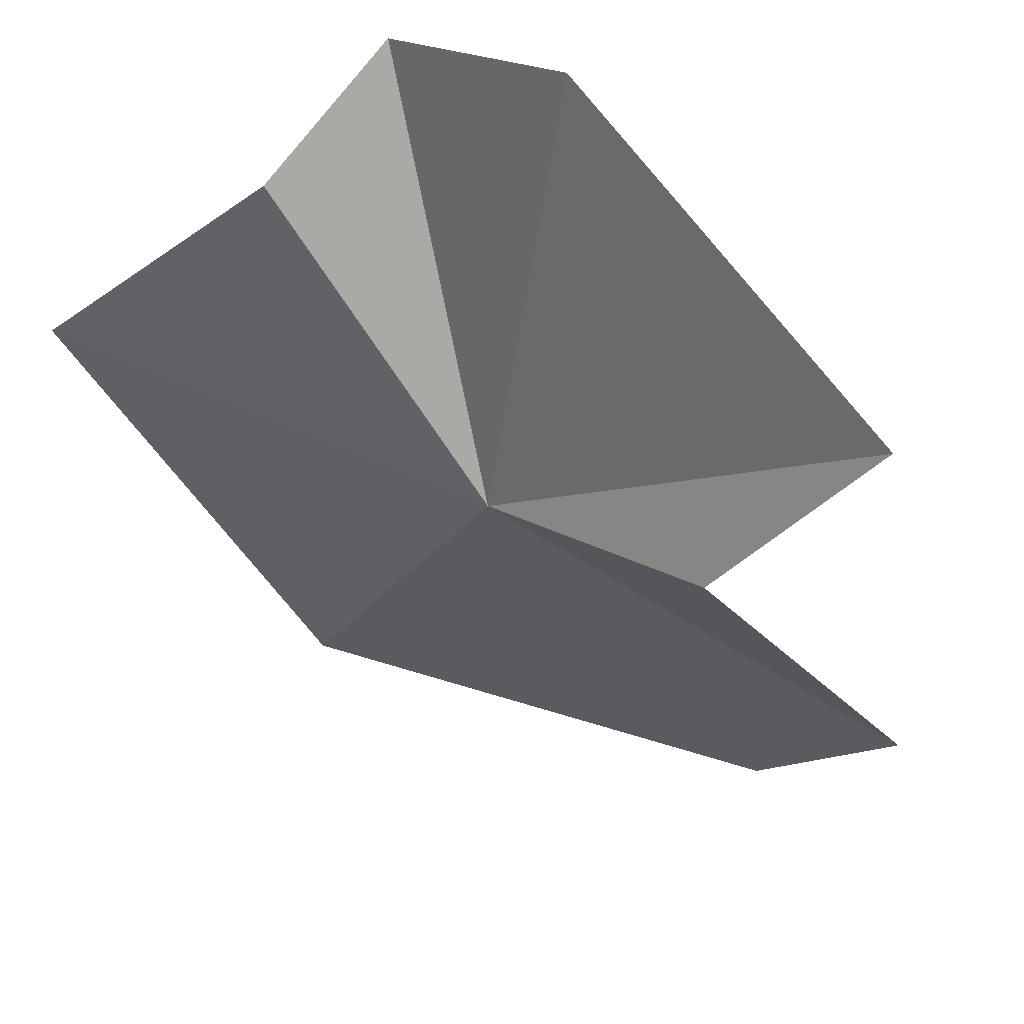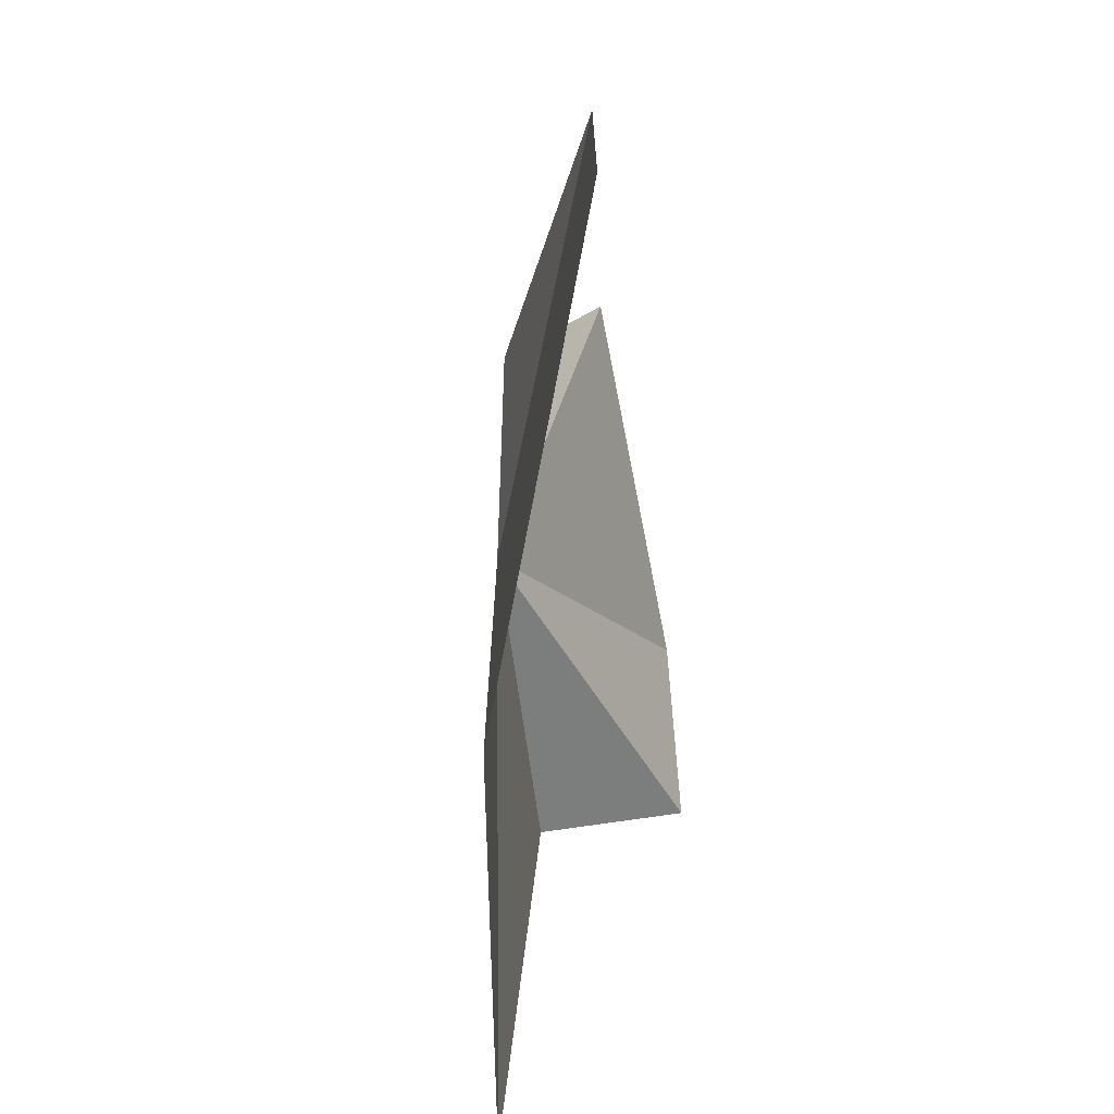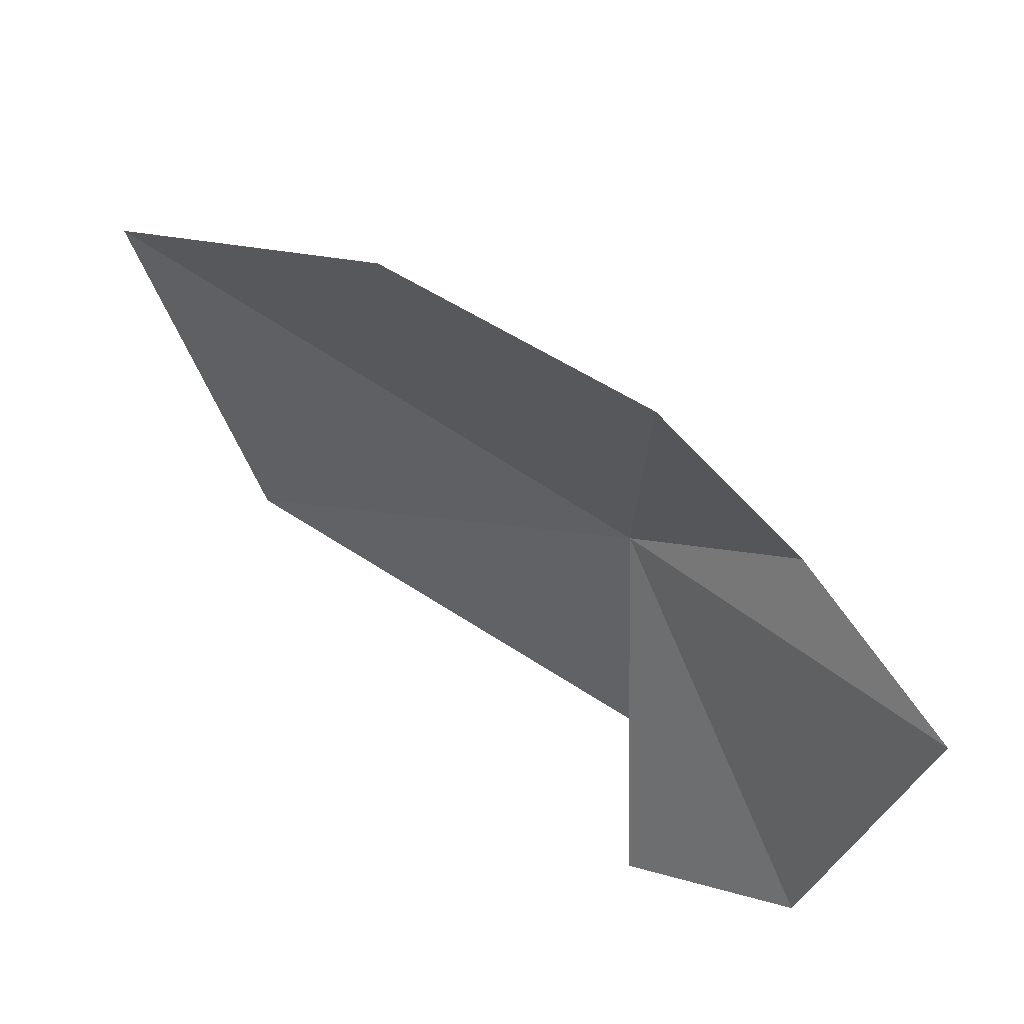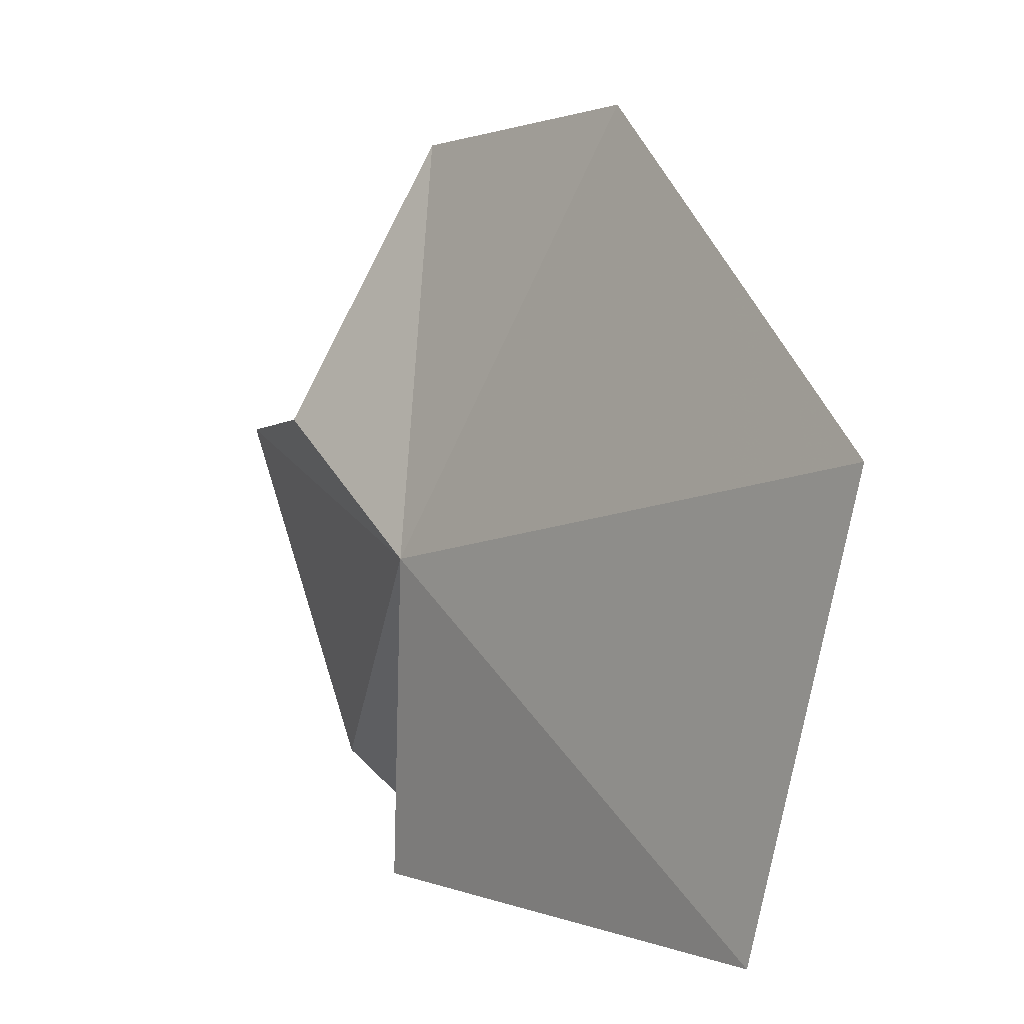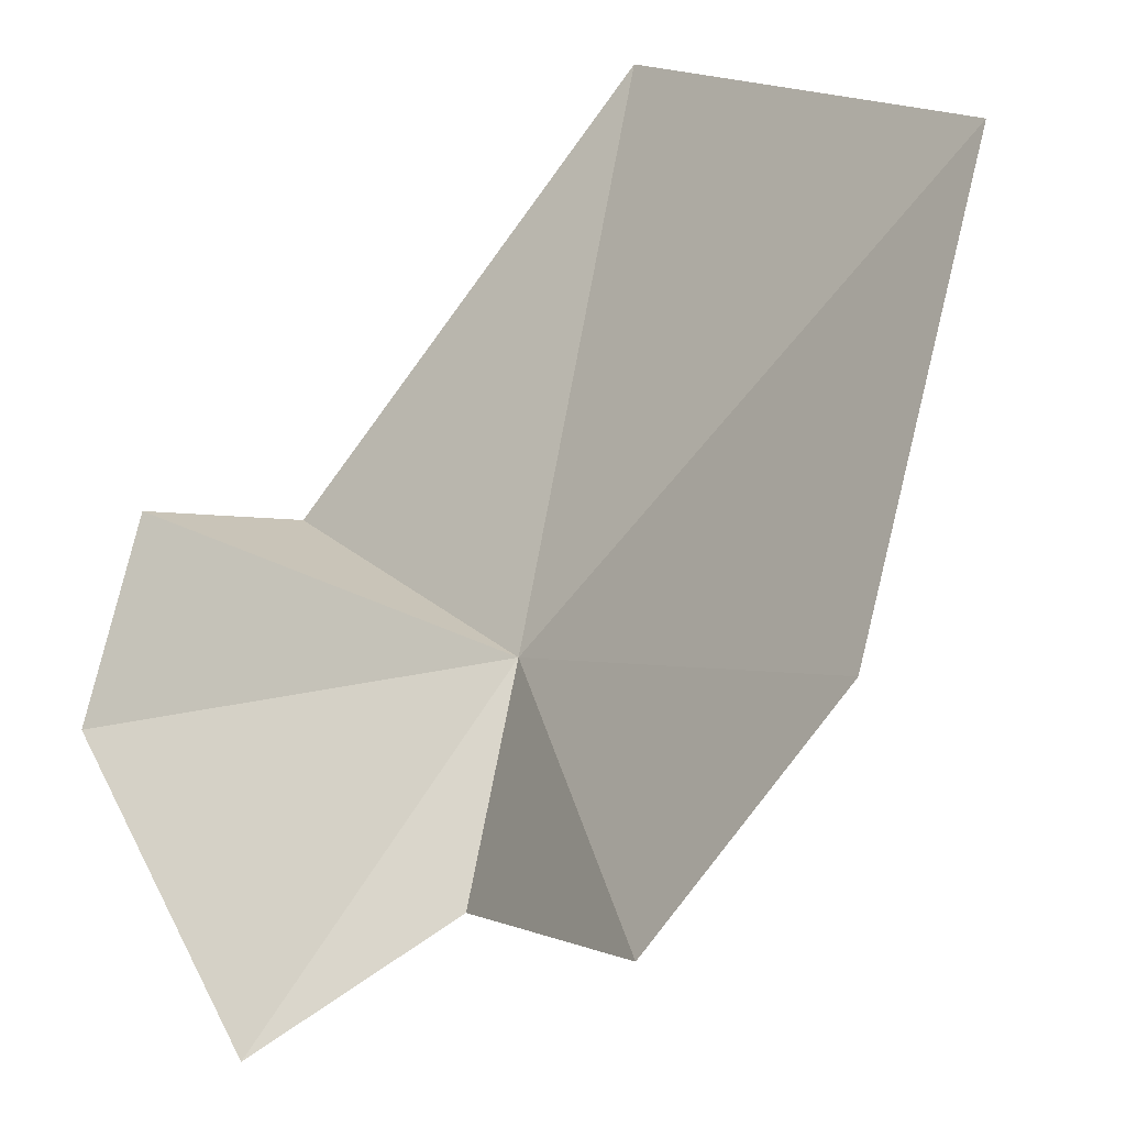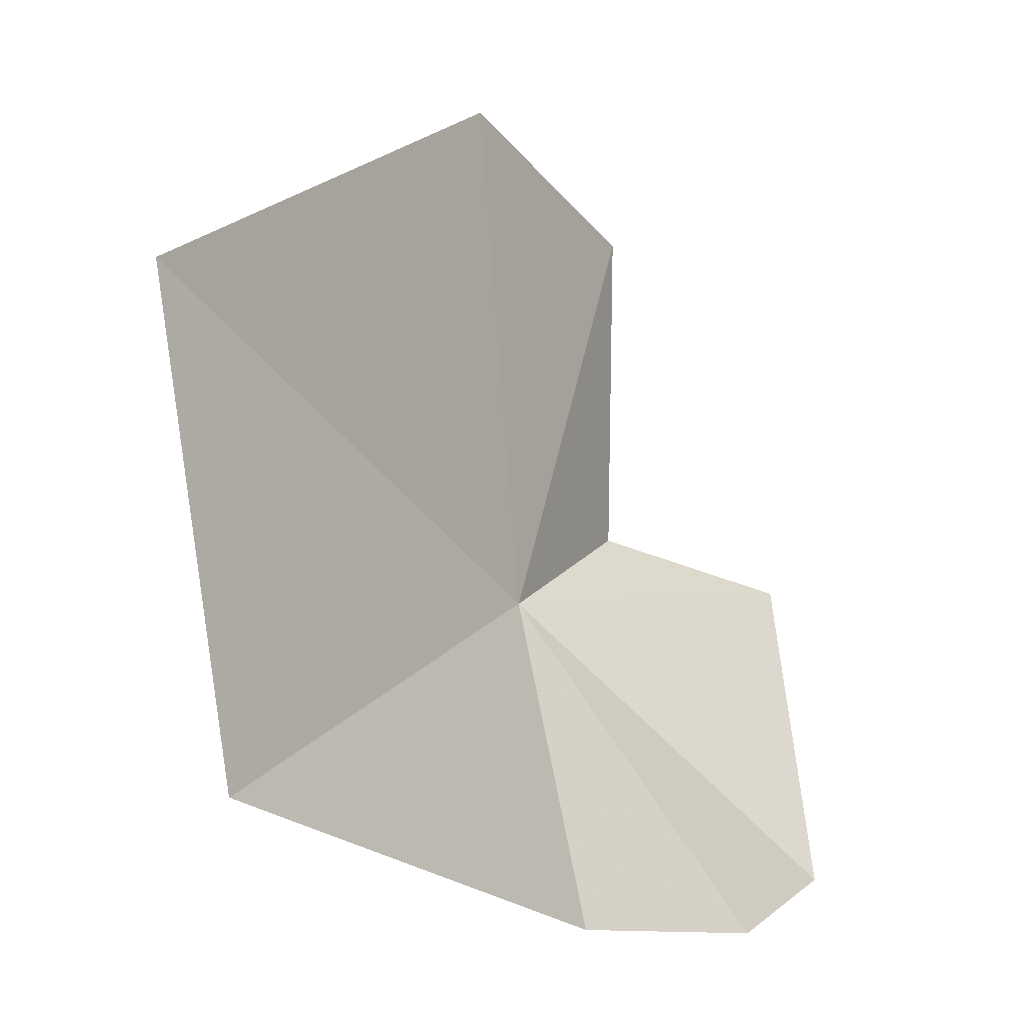
<metadata>
{"format":"obj","ext":"obj","renderer":"f3d","projection":"perspective","resolution":1024,"background":"white","views":[{"elev":-69.9,"azim":-136.0,"up":"+Y"},{"elev":24.2,"azim":142.4,"up":"+Z"},{"elev":61.6,"azim":-97.4,"up":"+Z"},{"elev":3.0,"azim":100.0,"up":"+Z"},{"elev":31.4,"azim":-25.8,"up":"+Y"},{"elev":-24.6,"azim":174.3,"up":"+Z"}]}
</metadata>
<code>
v 3.263 -82.14 -48.36
v -6.87 -86.22 -56.01
v -3.628 -81.5 -59.13
v -6.572 -89.62 -44.49
v -0.3094 -86.54 -44.04
v 11.96 -70.49 -58.9
v 1.129 -82.85 -58.8
v 14.56 -67.31 -44.85
v 5.204 -75.02 -34.49
v 0.04502 -81.77 -35.11
f 1 5 4
f 1 7 6
f 1 8 9
f 1 4 2
f 1 10 5
f 1 6 8
f 1 9 10
f 1 3 7
f 1 2 3

</code>
